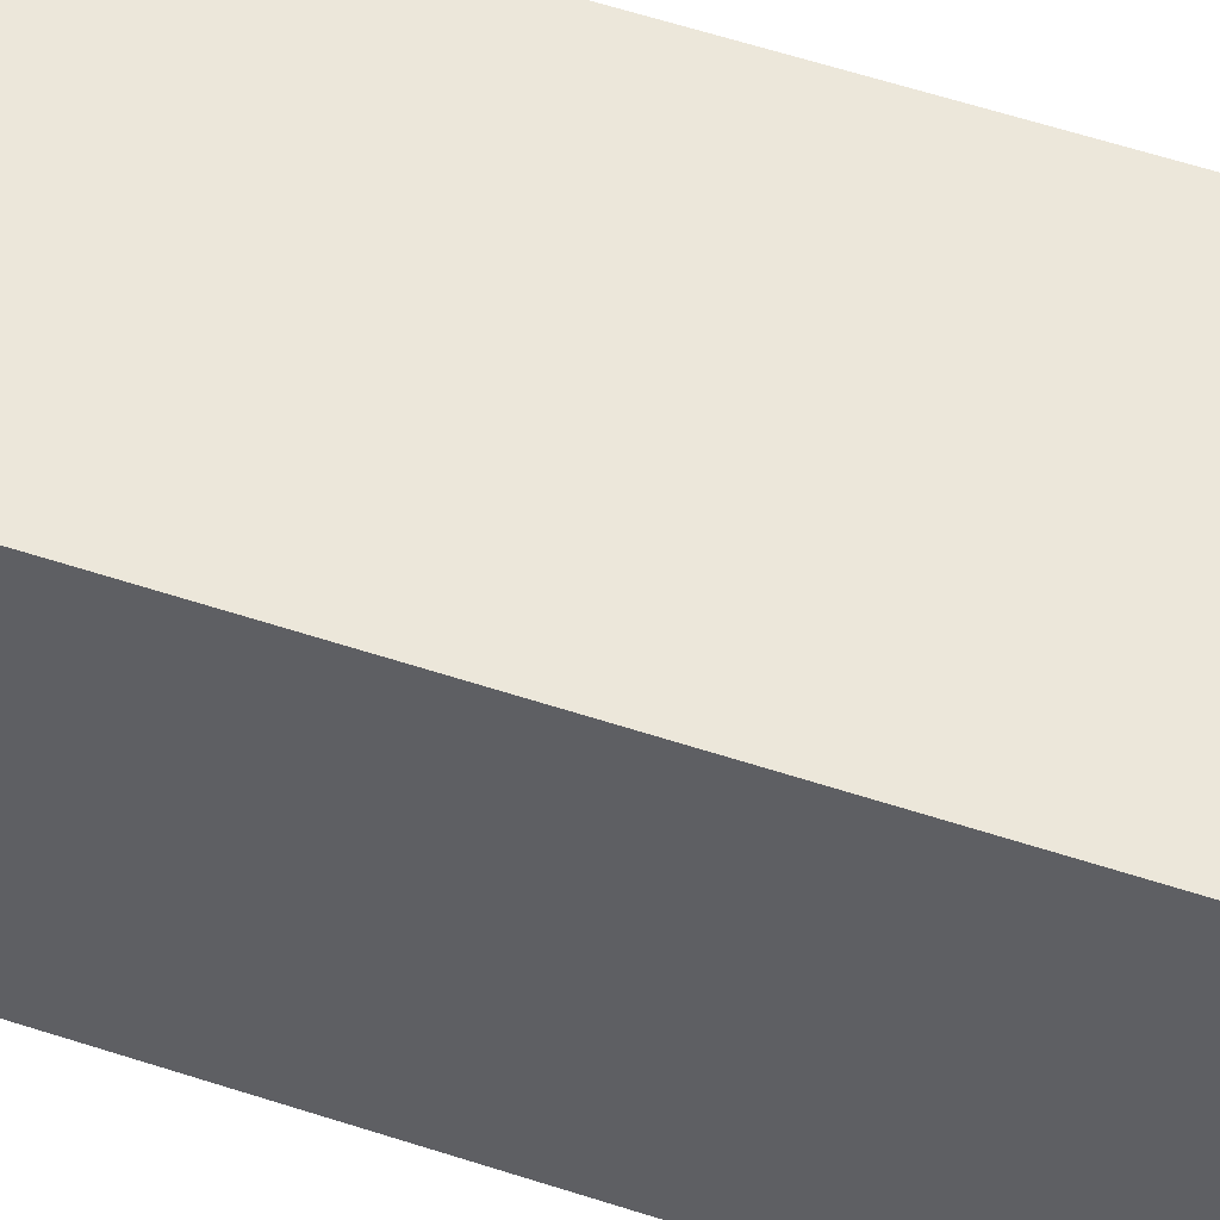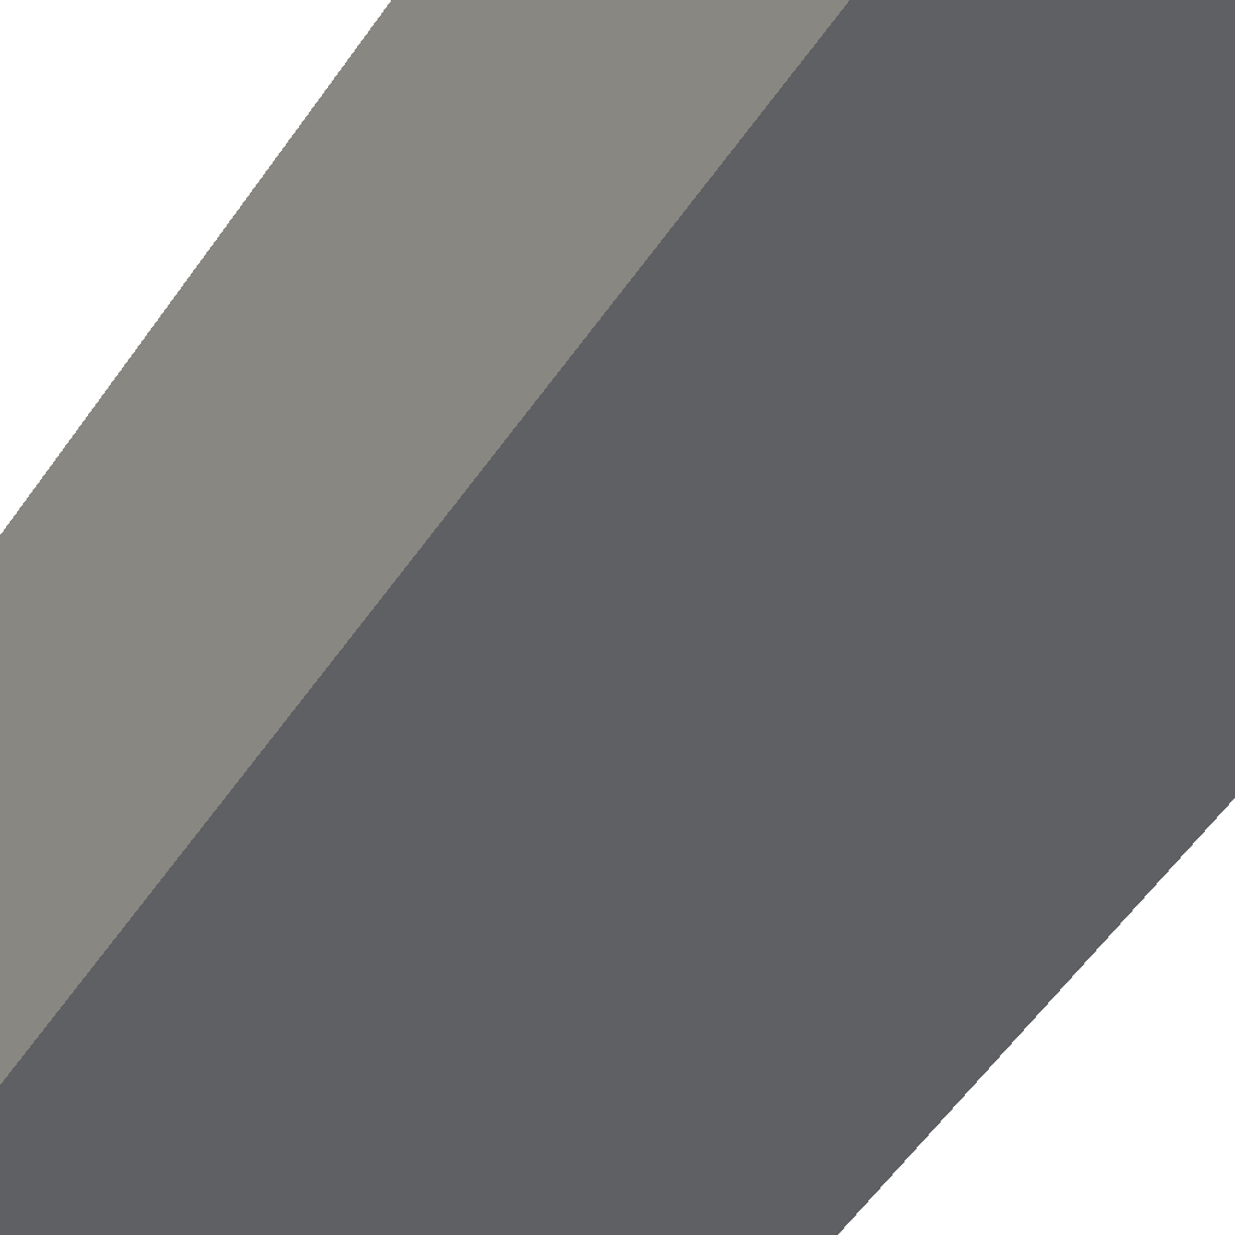
<metadata>
{"format":"obj","ext":"obj","renderer":"f3d","projection":"perspective","resolution":1024,"background":"white","views":[{"elev":54.1,"azim":109.6,"up":"+Z"},{"elev":-45.2,"azim":-30.0,"up":"+Z"}]}
</metadata>
<code>
v 2080 95.58 10.84
v 2080 521.4 10.84
v 2117 521.4 11.36
v 2117 95.58 11.36
v 2154 521.4 11.89
v 2154 95.58 11.89
v 2191 521.4 12.41
v 2191 95.58 12.41
v 2228 521.4 12.93
v 2228 95.58 12.93
v 2228 521.4 49.98
v 2228 95.58 49.98
v 2227 521.4 87.02
v 2227 95.58 87.02
v 2227 521.4 124.1
v 2227 95.58 124.1
v 2226 521.4 161.1
v 2226 95.58 161.1
v 2189 521.4 160.6
v 2189 95.58 160.6
v 2152 521.4 160.1
v 2152 95.58 160.1
v 2115 521.4 159.5
v 2115 95.58 159.5
v 2078 521.4 159
v 2078 95.58 159
v 2078 521.4 122
v 2078 95.58 122
v 2079 521.4 84.93
v 2079 95.58 84.93
v 2080 521.4 47.88
v 2080 95.58 47.88
v 2092 615.3 22.71
v 2091 615.3 48.05
v 2117 615.3 48.41
v 2117 615.3 23.07
v 2154 615.3 48.93
v 2154 615.3 23.59
v 2191 615.3 49.45
v 2191 615.3 24.12
v 2216 615.3 49.81
v 2216 615.3 24.47
v 2091 615.3 85.09
v 2116 615.3 85.45
v 2131 661.3 62.76
v 2130 661.3 71.5
v 2139 661.3 71.62
v 2139 661.3 62.88
v 2168 661.3 63.28
v 2167 661.3 72.02
v 2176 661.3 72.15
v 2176 661.3 63.4
v 2190 615.3 86.5
v 2215 615.3 86.85
v 2090 615.3 122.1
v 2116 615.3 122.5
v 2153 615.3 123
v 2153 615.3 85.97
v 2190 615.3 123.5
v 2215 615.3 123.9
v 2090 615.3 147.5
v 2115 615.3 147.8
v 2152 615.3 148.4
v 2189 615.3 148.9
v 2200 719.4 134.2
v 2200 719.4 138.5
v 2204 719.4 138.6
v 2204 719.4 134.3
v 2078 1.775 159
v 2078 1.775 122
v 2116 1.775 122.5
v 2115 1.775 159.5
v 2153 1.775 123
v 2152 1.775 160.1
v 2190 1.775 123.5
v 2189 1.775 160.6
v 2227 1.775 124.1
v 2226 1.775 161.1
v 2079 1.775 84.93
v 2116 1.775 85.45
v 2153 1.775 85.97
v 2190 1.775 86.5
v 2227 1.775 87.02
v 2080 1.775 47.88
v 2117 1.775 48.41
v 2154 1.775 48.93
v 2191 1.775 49.45
v 2228 1.775 49.98
v 2080 1.775 10.84
v 2117 1.775 11.36
v 2154 1.775 11.89
v 2191 1.775 12.41
v 2228 1.775 12.93
v 2080 83.28 10.84
v 2117 83.28 11.36
v 2117 615.3 11.36
v 2117 533.7 11.36
v 2080 533.7 10.84
v 2080 615.3 10.84
v 2154 83.28 11.89
v 2154 615.3 11.89
v 2154 533.7 11.89
v 2191 83.28 12.41
v 2191 615.3 12.41
v 2191 533.7 12.41
v 2228 83.28 12.93
v 2228 615.3 12.93
v 2228 533.7 12.93
v 2228 83.28 49.98
v 2228 615.3 49.98
v 2228 533.7 49.98
v 2227 83.28 87.02
v 2227 615.3 87.02
v 2227 533.7 87.02
v 2227 83.28 124.1
v 2227 615.3 124.1
v 2227 533.7 124.1
v 2226 83.28 161.1
v 2226 615.3 161.1
v 2226 533.7 161.1
v 2189 83.28 160.6
v 2189 615.3 160.6
v 2189 533.7 160.6
v 2152 83.28 160.1
v 2152 615.3 160.1
v 2152 533.7 160.1
v 2115 83.28 159.5
v 2115 615.3 159.5
v 2115 533.7 159.5
v 2078 83.28 159
v 2078 615.3 159
v 2078 533.7 159
v 2078 83.28 122
v 2078 615.3 122
v 2078 533.7 122
v 2079 83.28 84.93
v 2079 615.3 84.93
v 2079 533.7 84.93
v 2080 83.28 47.88
v 2080 615.3 47.88
v 2080 533.7 47.88
v 2117 533.7 26.26
v 2117 521.4 26.26
v 2095 521.4 25.94
v 2095 533.7 25.94
v 2154 533.7 26.78
v 2154 521.4 26.78
v 2191 533.7 27.3
v 2191 521.4 27.3
v 2213 533.7 27.61
v 2213 521.4 27.61
v 2213 533.7 49.77
v 2213 521.4 49.77
v 2212 533.7 86.81
v 2212 521.4 86.81
v 2212 533.7 123.9
v 2212 521.4 123.9
v 2211 533.7 146
v 2211 521.4 146
v 2189 533.7 145.7
v 2189 521.4 145.7
v 2152 533.7 145.2
v 2152 521.4 145.2
v 2115 533.7 144.6
v 2115 521.4 144.6
v 2093 533.7 144.3
v 2093 521.4 144.3
v 2093 533.7 122.2
v 2093 521.4 122.2
v 2094 533.7 85.14
v 2094 521.4 85.14
v 2094 533.7 48.1
v 2094 521.4 48.1
v 2117 533.7 26.33
v 2095 533.7 26.02
v 2095 521.4 26.02
v 2117 521.4 26.33
v 2154 533.7 26.85
v 2154 521.4 26.85
v 2191 533.7 27.38
v 2191 521.4 27.38
v 2213 533.7 27.69
v 2213 521.4 27.69
v 2213 533.7 49.76
v 2213 521.4 49.76
v 2212 533.7 86.81
v 2212 521.4 86.81
v 2212 533.7 123.9
v 2212 521.4 123.9
v 2211 533.7 145.9
v 2211 521.4 145.9
v 2189 533.7 145.6
v 2189 521.4 145.6
v 2152 533.7 145.1
v 2152 521.4 145.1
v 2115 533.7 144.6
v 2115 521.4 144.6
v 2093 533.7 144.3
v 2093 521.4 144.3
v 2093 533.7 122.2
v 2093 521.4 122.2
v 2094 533.7 85.14
v 2094 521.4 85.14
v 2094 533.7 48.1
v 2094 521.4 48.1
v 2080 622.5 10.84
v 2092 622.5 22.71
v 2117 622.5 23.07
v 2117 622.5 11.36
v 2080 622.5 47.88
v 2091 622.5 48.05
v 2154 622.5 23.59
v 2154 622.5 11.89
v 2191 622.5 24.12
v 2191 622.5 12.41
v 2216 622.5 24.47
v 2228 622.5 12.93
v 2216 622.5 49.81
v 2228 622.5 49.98
v 2079 622.5 84.93
v 2091 622.5 85.09
v 2215 622.5 86.85
v 2227 622.5 87.02
v 2078 622.5 122
v 2090 622.5 122.1
v 2215 622.5 123.9
v 2227 622.5 124.1
v 2115 622.5 159.5
v 2115 622.5 147.8
v 2090 622.5 147.5
v 2078 622.5 159
v 2152 622.5 160.1
v 2152 622.5 148.4
v 2189 622.5 160.6
v 2189 622.5 148.9
v 2215 622.5 149.2
v 2226 622.5 161.1
v 2215 615.3 149.2
v 2121 615.3 53.07
v 2149 615.3 53.46
v 2149 615.3 81.32
v 2121 615.3 80.92
v 2158 615.3 53.59
v 2186 615.3 53.98
v 2186 615.3 81.84
v 2158 615.3 81.45
v 2121 618.5 53.07
v 2149 618.5 53.46
v 2149 618.5 81.32
v 2121 618.5 80.92
v 2158 618.5 53.59
v 2186 618.5 53.98
v 2186 618.5 81.84
v 2158 618.5 81.45
v 2119 618.5 50.81
v 2119 623 50.81
v 2151 623 51.27
v 2151 618.5 51.27
v 2151 623 83.57
v 2151 618.5 83.57
v 2118 623 83.11
v 2118 618.5 83.11
v 2156 618.5 51.33
v 2156 623 51.33
v 2188 623 51.79
v 2188 618.5 51.79
v 2188 623 84.09
v 2188 618.5 84.09
v 2155 623 83.64
v 2155 618.5 83.64
v 2149 649.9 53.46
v 2151 649.9 51.27
v 2119 649.9 50.81
v 2121 649.9 53.07
v 2149 649.9 81.32
v 2151 649.9 83.57
v 2121 649.9 80.92
v 2118 649.9 83.11
v 2186 649.9 53.98
v 2188 649.9 51.79
v 2156 649.9 51.33
v 2158 649.9 53.59
v 2186 649.9 81.84
v 2188 649.9 84.09
v 2158 649.9 81.45
v 2155 649.9 83.64
v 2120 623 51.86
v 2120 645.8 51.86
v 2150 645.8 52.29
v 2150 623 52.29
v 2150 645.8 82.52
v 2150 623 82.52
v 2119 645.8 82.09
v 2119 623 82.09
v 2157 623 52.39
v 2157 645.8 52.39
v 2187 645.8 52.81
v 2187 623 52.81
v 2187 645.8 83.04
v 2187 623 83.04
v 2157 645.8 82.61
v 2157 623 82.61
v 2119 645.8 50.81
v 2151 645.8 51.27
v 2151 645.8 83.57
v 2118 645.8 83.11
v 2156 645.8 51.33
v 2188 645.8 51.79
v 2188 645.8 84.09
v 2155 645.8 83.64
v 2192 615.3 126.1
v 2212 615.3 126.4
v 2212 615.3 146.7
v 2192 615.3 146.4
v 2192 632.7 126.1
v 2212 632.7 126.4
v 2212 632.7 146.7
v 2192 632.7 146.4
v 2194 632.7 128.1
v 2210 632.7 128.4
v 2210 632.7 144.7
v 2194 632.7 144.4
v 2194 626 128.1
v 2210 626 128.4
v 2210 626 144.7
v 2194 626 144.4
v 2195 626 129.2
v 2209 626 129.4
v 2209 626 143.6
v 2195 626 143.4
v 2196 627.7 130.2
v 2196 673.1 130.2
v 2208 673.1 130.4
v 2208 627.7 130.4
v 2208 673.1 142.5
v 2208 627.7 142.5
v 2196 673.1 142.4
v 2196 627.7 142.4
v 2195 674.8 129.2
v 2198 674.8 131.9
v 2207 674.8 132
v 2209 674.8 129.4
v 2206 674.8 140.9
v 2209 674.8 143.6
v 2198 674.8 140.8
v 2195 674.8 143.4
v 2198 693.9 131.9
v 2207 693.9 132
v 2206 693.9 140.9
v 2198 693.9 140.8
v 2200 693.9 134.2
v 2204 693.9 134.3
v 2204 693.9 138.6
v 2200 693.9 138.5
v 2195 627.7 129.2
v 2209 627.7 129.4
v 2209 673.1 129.4
v 2195 673.1 129.2
v 2209 627.7 143.6
v 2209 673.1 143.6
v 2195 627.7 143.4
v 2195 673.1 143.4
v 2131 649.9 62.76
v 2139 649.9 62.88
v 2139 649.9 71.62
v 2130 649.9 71.5
v 2168 649.9 63.28
v 2176 649.9 63.4
v 2176 649.9 72.15
v 2167 649.9 72.02
v 2131 657.4 62.76
v 2139 657.4 62.88
v 2139 657.4 71.62
v 2130 657.4 71.5
v 2168 657.4 63.28
v 2176 657.4 63.4
v 2176 657.4 72.15
v 2167 657.4 72.02
v 2139 657.4 71.62
v 2139 661.3 71.62
v 2139 661.3 62.87
v 2139 657.4 62.87
f 1 2 3
f 3 4 1
f 4 3 5
f 5 6 4
f 6 5 7
f 7 8 6
f 8 7 9
f 9 10 8
f 10 9 11
f 11 12 10
f 12 11 13
f 13 14 12
f 14 13 15
f 15 16 14
f 16 15 17
f 17 18 16
f 18 17 19
f 19 20 18
f 20 19 21
f 21 22 20
f 22 21 23
f 23 24 22
f 24 23 25
f 25 26 24
f 26 25 27
f 27 28 26
f 28 27 29
f 29 30 28
f 30 29 31
f 31 32 30
f 32 31 2
f 2 1 32
f 33 34 35
f 35 36 33
f 36 35 37
f 37 38 36
f 38 37 39
f 39 40 38
f 40 39 41
f 41 42 40
f 34 43 44
f 44 35 34
f 45 46 47
f 47 48 45
f 49 50 51
f 51 52 49
f 39 53 54
f 54 41 39
f 43 55 56
f 56 44 43
f 44 56 57
f 57 58 44
f 58 57 59
f 59 53 58
f 53 59 60
f 60 54 53
f 55 61 62
f 62 56 55
f 56 62 63
f 63 57 56
f 57 63 64
f 64 59 57
f 65 66 67
f 67 68 65
f 69 70 71
f 71 72 69
f 72 71 73
f 73 74 72
f 74 73 75
f 75 76 74
f 76 75 77
f 77 78 76
f 70 79 80
f 80 71 70
f 71 80 81
f 81 73 71
f 73 81 82
f 82 75 73
f 75 82 83
f 83 77 75
f 79 84 85
f 85 80 79
f 80 85 86
f 86 81 80
f 81 86 87
f 87 82 81
f 82 87 88
f 88 83 82
f 84 89 90
f 90 85 84
f 85 90 91
f 91 86 85
f 86 91 92
f 92 87 86
f 87 92 93
f 93 88 87
f 89 94 95
f 95 90 89
f 96 97 98
f 98 99 96
f 90 95 100
f 100 91 90
f 101 102 97
f 97 96 101
f 91 100 103
f 103 92 91
f 104 105 102
f 102 101 104
f 92 103 106
f 106 93 92
f 107 108 105
f 105 104 107
f 93 106 109
f 109 88 93
f 110 111 108
f 108 107 110
f 88 109 112
f 112 83 88
f 113 114 111
f 111 110 113
f 83 112 115
f 115 77 83
f 116 117 114
f 114 113 116
f 77 115 118
f 118 78 77
f 119 120 117
f 117 116 119
f 78 118 121
f 121 76 78
f 122 123 120
f 120 119 122
f 76 121 124
f 124 74 76
f 125 126 123
f 123 122 125
f 74 124 127
f 127 72 74
f 128 129 126
f 126 125 128
f 72 127 130
f 130 69 72
f 131 132 129
f 129 128 131
f 69 130 133
f 133 70 69
f 134 135 132
f 132 131 134
f 70 133 136
f 136 79 70
f 137 138 135
f 135 134 137
f 79 136 139
f 139 84 79
f 140 141 138
f 138 137 140
f 84 139 94
f 94 89 84
f 99 98 141
f 141 140 99
f 94 1 4
f 4 95 94
f 142 143 144
f 144 145 142
f 95 4 6
f 6 100 95
f 146 147 143
f 143 142 146
f 100 6 8
f 8 103 100
f 148 149 147
f 147 146 148
f 103 8 10
f 10 106 103
f 150 151 149
f 149 148 150
f 106 10 12
f 12 109 106
f 152 153 151
f 151 150 152
f 109 12 14
f 14 112 109
f 154 155 153
f 153 152 154
f 112 14 16
f 16 115 112
f 156 157 155
f 155 154 156
f 115 16 18
f 18 118 115
f 158 159 157
f 157 156 158
f 118 18 20
f 20 121 118
f 160 161 159
f 159 158 160
f 121 20 22
f 22 124 121
f 162 163 161
f 161 160 162
f 124 22 24
f 24 127 124
f 164 165 163
f 163 162 164
f 127 24 26
f 26 130 127
f 166 167 165
f 165 164 166
f 130 26 28
f 28 133 130
f 168 169 167
f 167 166 168
f 133 28 30
f 30 136 133
f 170 171 169
f 169 168 170
f 136 30 32
f 32 139 136
f 172 173 171
f 171 170 172
f 139 32 1
f 1 94 139
f 145 144 173
f 173 172 145
f 97 174 175
f 175 98 97
f 2 176 177
f 177 3 2
f 102 178 174
f 174 97 102
f 3 177 179
f 179 5 3
f 105 180 178
f 178 102 105
f 5 179 181
f 181 7 5
f 108 182 180
f 180 105 108
f 7 181 183
f 183 9 7
f 111 184 182
f 182 108 111
f 9 183 185
f 185 11 9
f 114 186 184
f 184 111 114
f 11 185 187
f 187 13 11
f 117 188 186
f 186 114 117
f 13 187 189
f 189 15 13
f 120 190 188
f 188 117 120
f 15 189 191
f 191 17 15
f 123 192 190
f 190 120 123
f 17 191 193
f 193 19 17
f 126 194 192
f 192 123 126
f 19 193 195
f 195 21 19
f 129 196 194
f 194 126 129
f 21 195 197
f 197 23 21
f 132 198 196
f 196 129 132
f 23 197 199
f 199 25 23
f 135 200 198
f 198 132 135
f 25 199 201
f 201 27 25
f 138 202 200
f 200 135 138
f 27 201 203
f 203 29 27
f 141 204 202
f 202 138 141
f 29 203 205
f 205 31 29
f 98 175 204
f 204 141 98
f 31 205 176
f 176 2 31
f 174 142 145
f 145 175 174
f 176 144 143
f 143 177 176
f 178 146 142
f 142 174 178
f 177 143 147
f 147 179 177
f 180 148 146
f 146 178 180
f 179 147 149
f 149 181 179
f 182 150 148
f 148 180 182
f 181 149 151
f 151 183 181
f 184 152 150
f 150 182 184
f 183 151 153
f 153 185 183
f 186 154 152
f 152 184 186
f 185 153 155
f 155 187 185
f 188 156 154
f 154 186 188
f 187 155 157
f 157 189 187
f 190 158 156
f 156 188 190
f 189 157 159
f 159 191 189
f 192 160 158
f 158 190 192
f 191 159 161
f 161 193 191
f 194 162 160
f 160 192 194
f 193 161 163
f 163 195 193
f 196 164 162
f 162 194 196
f 195 163 165
f 165 197 195
f 198 166 164
f 164 196 198
f 197 165 167
f 167 199 197
f 200 168 166
f 166 198 200
f 199 167 169
f 169 201 199
f 202 170 168
f 168 200 202
f 201 169 171
f 171 203 201
f 204 172 170
f 170 202 204
f 203 171 173
f 173 205 203
f 175 145 172
f 172 204 175
f 205 173 144
f 144 176 205
f 206 207 208
f 208 209 206
f 210 211 207
f 207 206 210
f 209 208 212
f 212 213 209
f 213 212 214
f 214 215 213
f 215 214 216
f 216 217 215
f 217 216 218
f 218 219 217
f 220 221 211
f 211 210 220
f 219 218 222
f 222 223 219
f 224 225 221
f 221 220 224
f 223 222 226
f 226 227 223
f 228 229 230
f 230 231 228
f 231 230 225
f 225 224 231
f 232 233 229
f 229 228 232
f 234 235 233
f 233 232 234
f 227 226 236
f 236 237 227
f 237 236 235
f 235 234 237
f 99 206 209
f 209 96 99
f 36 208 207
f 207 33 36
f 140 210 206
f 206 99 140
f 33 207 211
f 211 34 33
f 96 209 213
f 213 101 96
f 38 212 208
f 208 36 38
f 101 213 215
f 215 104 101
f 40 214 212
f 212 38 40
f 104 215 217
f 217 107 104
f 42 216 214
f 214 40 42
f 107 217 219
f 219 110 107
f 41 218 216
f 216 42 41
f 137 220 210
f 210 140 137
f 34 211 221
f 221 43 34
f 110 219 223
f 223 113 110
f 54 222 218
f 218 41 54
f 134 224 220
f 220 137 134
f 43 221 225
f 225 55 43
f 113 223 227
f 227 116 113
f 60 226 222
f 222 54 60
f 128 228 231
f 231 131 128
f 61 230 229
f 229 62 61
f 131 231 224
f 224 134 131
f 55 225 230
f 230 61 55
f 125 232 228
f 228 128 125
f 62 229 233
f 233 63 62
f 122 234 232
f 232 125 122
f 63 233 235
f 235 64 63
f 116 227 237
f 237 119 116
f 238 236 226
f 226 60 238
f 119 237 234
f 234 122 119
f 64 235 236
f 236 238 64
f 35 239 240
f 240 37 35
f 37 240 241
f 241 58 37
f 58 241 242
f 242 44 58
f 44 242 239
f 239 35 44
f 37 243 244
f 244 39 37
f 39 244 245
f 245 53 39
f 53 245 246
f 246 58 53
f 58 246 243
f 243 37 58
f 239 247 248
f 248 240 239
f 240 248 249
f 249 241 240
f 241 249 250
f 250 242 241
f 242 250 247
f 247 239 242
f 243 251 252
f 252 244 243
f 244 252 253
f 253 245 244
f 245 253 254
f 254 246 245
f 246 254 251
f 251 243 246
f 255 256 257
f 257 258 255
f 258 257 259
f 259 260 258
f 260 259 261
f 261 262 260
f 262 261 256
f 256 255 262
f 263 264 265
f 265 266 263
f 266 265 267
f 267 268 266
f 268 267 269
f 269 270 268
f 270 269 264
f 264 263 270
f 247 255 258
f 258 248 247
f 271 272 273
f 273 274 271
f 248 258 260
f 260 249 248
f 275 276 272
f 272 271 275
f 249 260 262
f 262 250 249
f 277 278 276
f 276 275 277
f 250 262 255
f 255 247 250
f 274 273 278
f 278 277 274
f 251 263 266
f 266 252 251
f 279 280 281
f 281 282 279
f 252 266 268
f 268 253 252
f 283 284 280
f 280 279 283
f 253 268 270
f 270 254 253
f 285 286 284
f 284 283 285
f 254 270 263
f 263 251 254
f 282 281 286
f 286 285 282
f 287 288 289
f 289 290 287
f 290 289 291
f 291 292 290
f 292 291 293
f 293 294 292
f 294 293 288
f 288 287 294
f 295 296 297
f 297 298 295
f 298 297 299
f 299 300 298
f 300 299 301
f 301 302 300
f 302 301 296
f 296 295 302
f 303 273 272
f 272 304 303
f 304 272 276
f 276 305 304
f 305 276 278
f 278 306 305
f 306 278 273
f 273 303 306
f 307 281 280
f 280 308 307
f 308 280 284
f 284 309 308
f 309 284 286
f 286 310 309
f 310 286 281
f 281 307 310
f 256 287 290
f 290 257 256
f 304 289 288
f 288 303 304
f 257 290 292
f 292 259 257
f 305 291 289
f 289 304 305
f 259 292 294
f 294 261 259
f 306 293 291
f 291 305 306
f 261 294 287
f 287 256 261
f 303 288 293
f 293 306 303
f 264 295 298
f 298 265 264
f 308 297 296
f 296 307 308
f 265 298 300
f 300 267 265
f 309 299 297
f 297 308 309
f 267 300 302
f 302 269 267
f 310 301 299
f 299 309 310
f 269 302 295
f 295 264 269
f 307 296 301
f 301 310 307
f 59 311 312
f 312 60 59
f 60 312 313
f 313 238 60
f 238 313 314
f 314 64 238
f 64 314 311
f 311 59 64
f 311 315 316
f 316 312 311
f 312 316 317
f 317 313 312
f 313 317 318
f 318 314 313
f 314 318 315
f 315 311 314
f 315 319 320
f 320 316 315
f 316 320 321
f 321 317 316
f 317 321 322
f 322 318 317
f 318 322 319
f 319 315 318
f 319 323 324
f 324 320 319
f 320 324 325
f 325 321 320
f 321 325 326
f 326 322 321
f 322 326 323
f 323 319 322
f 323 327 328
f 328 324 323
f 324 328 329
f 329 325 324
f 325 329 330
f 330 326 325
f 326 330 327
f 327 323 326
f 331 332 333
f 333 334 331
f 334 333 335
f 335 336 334
f 336 335 337
f 337 338 336
f 338 337 332
f 332 331 338
f 339 340 341
f 341 342 339
f 342 341 343
f 343 344 342
f 344 343 345
f 345 346 344
f 346 345 340
f 340 339 346
f 340 347 348
f 348 341 340
f 341 348 349
f 349 343 341
f 343 349 350
f 350 345 343
f 345 350 347
f 347 340 345
f 347 351 352
f 352 348 347
f 348 352 353
f 353 349 348
f 349 353 354
f 354 350 349
f 350 354 351
f 351 347 350
f 351 65 68
f 68 352 351
f 352 68 67
f 67 353 352
f 353 67 66
f 66 354 353
f 354 66 65
f 65 351 354
f 327 355 356
f 356 328 327
f 342 357 358
f 358 339 342
f 328 356 359
f 359 329 328
f 344 360 357
f 357 342 344
f 329 359 361
f 361 330 329
f 346 362 360
f 360 344 346
f 330 361 355
f 355 327 330
f 339 358 362
f 362 346 339
f 355 331 334
f 334 356 355
f 357 333 332
f 332 358 357
f 356 334 336
f 336 359 356
f 360 335 333
f 333 357 360
f 359 336 338
f 338 361 359
f 362 337 335
f 335 360 362
f 361 338 331
f 331 355 361
f 358 332 337
f 337 362 358
f 274 363 364
f 364 271 274
f 271 364 365
f 365 275 271
f 275 365 366
f 366 277 275
f 277 366 363
f 363 274 277
f 282 367 368
f 368 279 282
f 279 368 369
f 369 283 279
f 283 369 370
f 370 285 283
f 285 370 367
f 367 282 285
f 363 371 372
f 372 364 363
f 364 372 373
f 373 365 364
f 365 373 374
f 374 366 365
f 366 374 371
f 371 363 366
f 367 375 376
f 376 368 367
f 368 376 377
f 377 369 368
f 369 377 378
f 378 370 369
f 370 378 375
f 375 367 370
f 371 45 48
f 48 372 371
f 372 48 47
f 47 373 372
f 373 47 46
f 46 374 373
f 374 46 45
f 45 371 374
f 375 49 52
f 52 376 375
f 376 52 51
f 51 377 376
f 377 51 50
f 50 378 377
f 379 380 381
f 381 382 379
f 378 379 382
f 382 375 378
f 375 382 381
f 381 49 375
f 49 381 380
f 380 50 49
f 50 380 379
f 379 378 50

</code>
